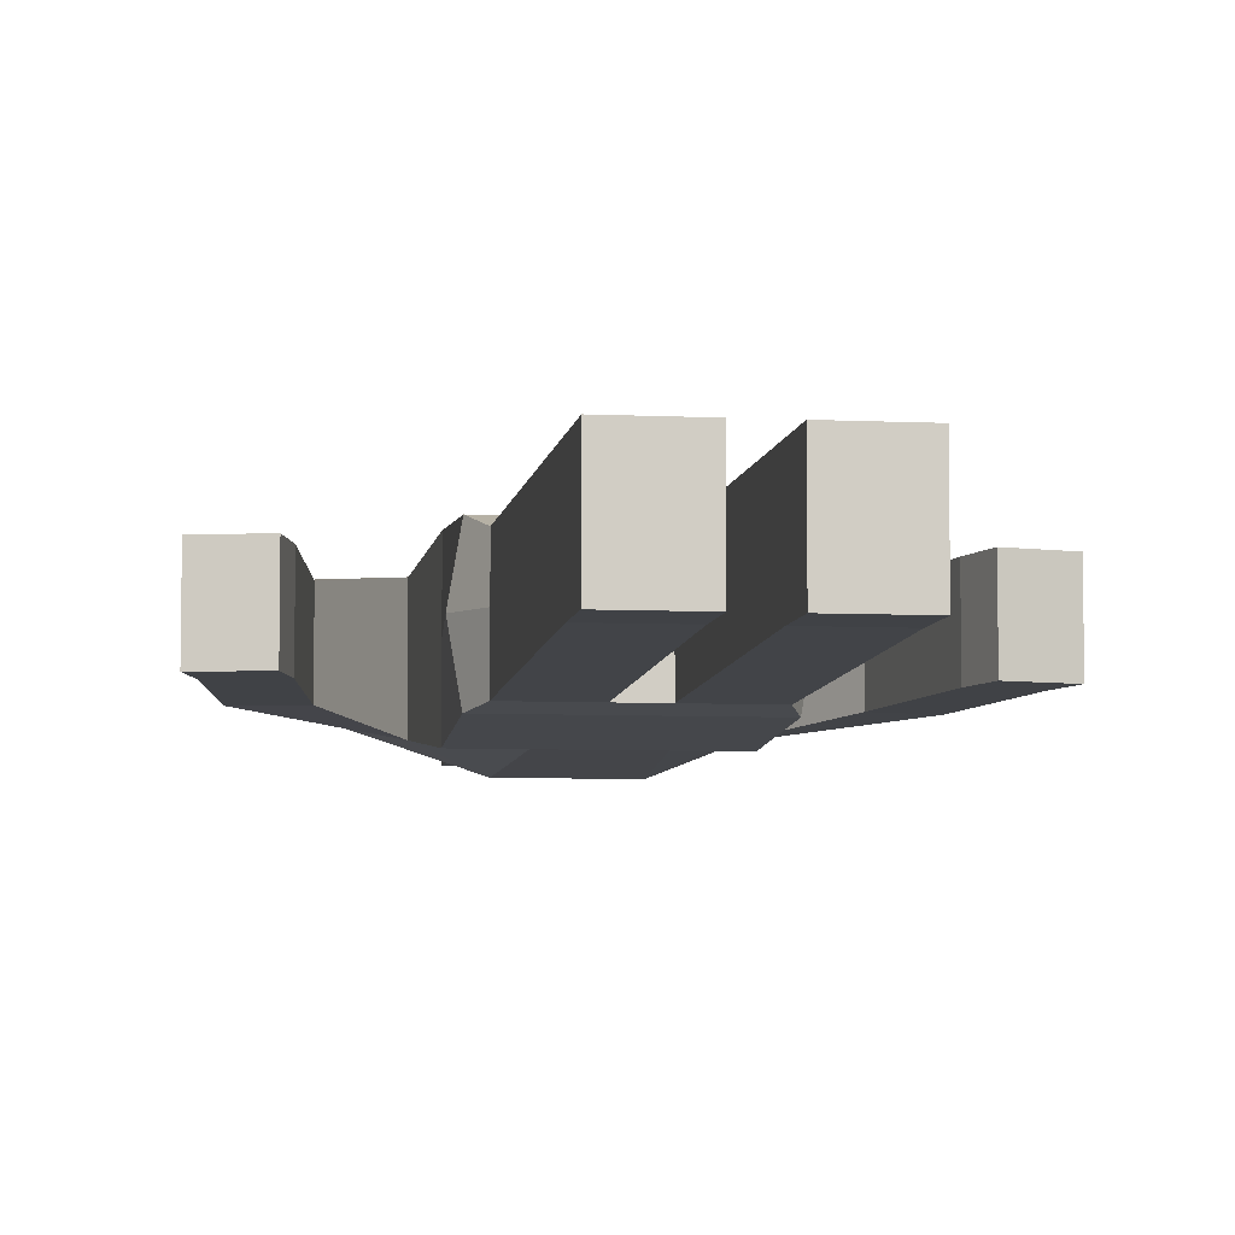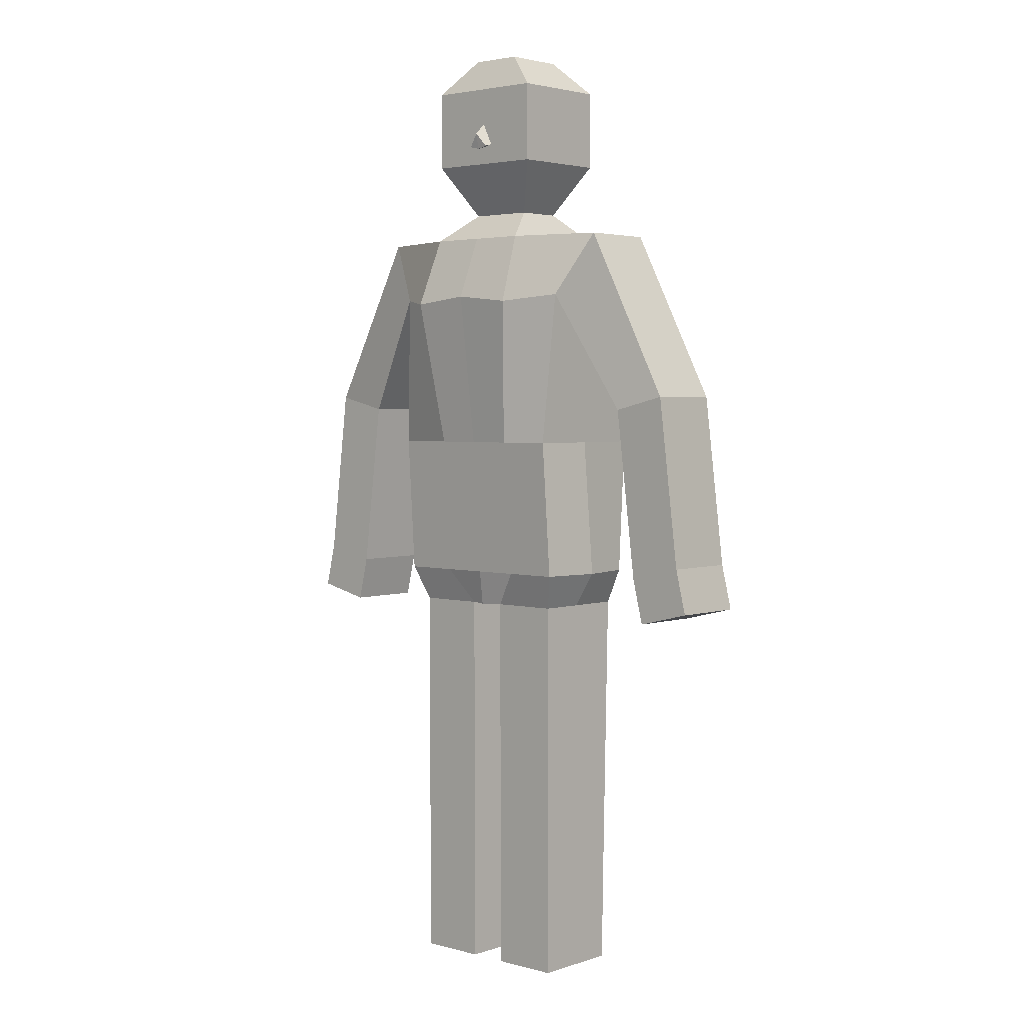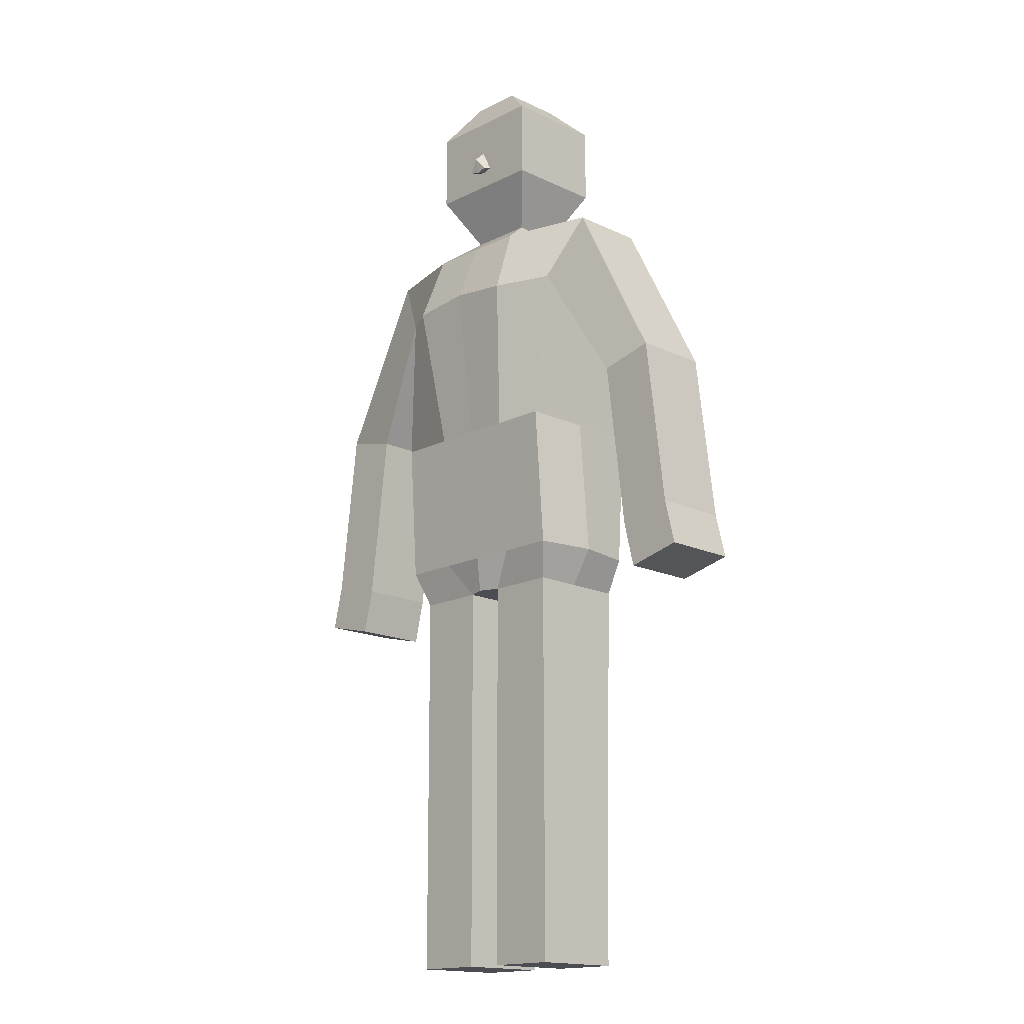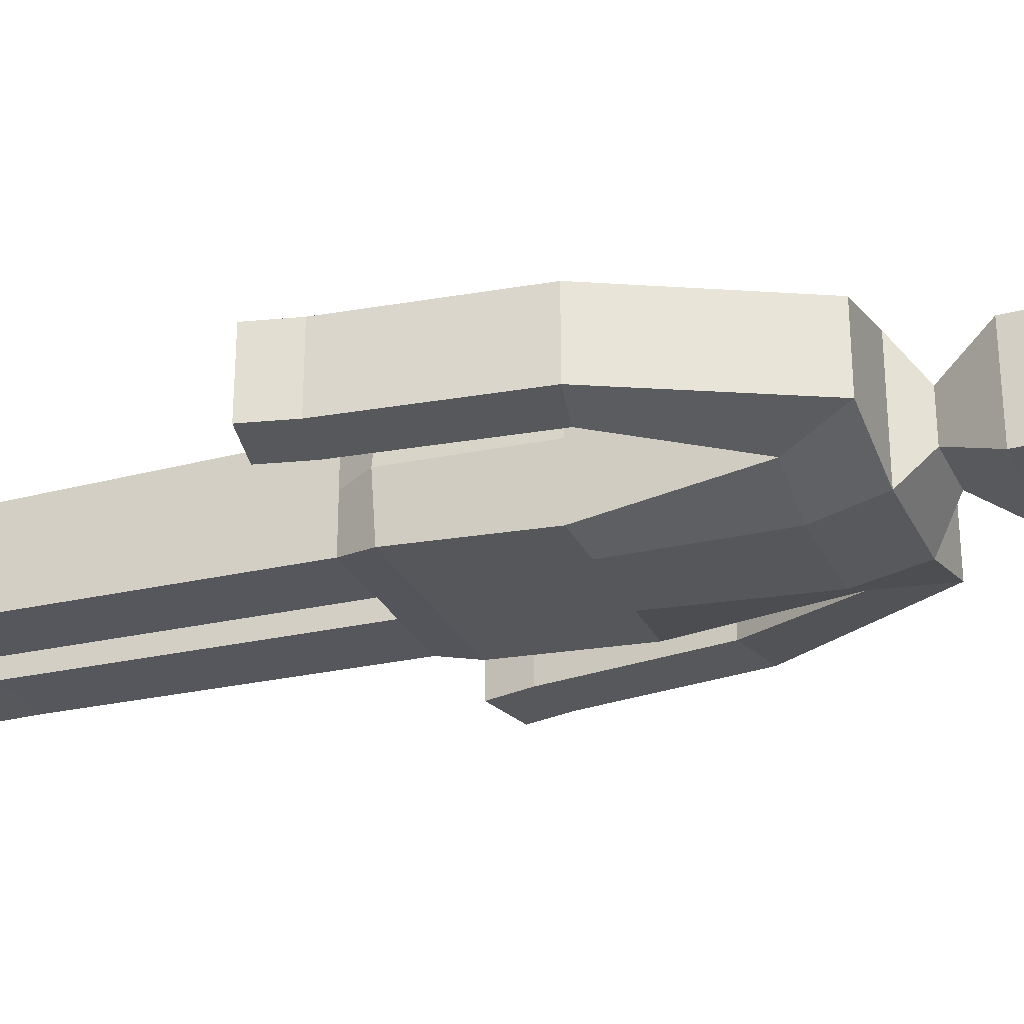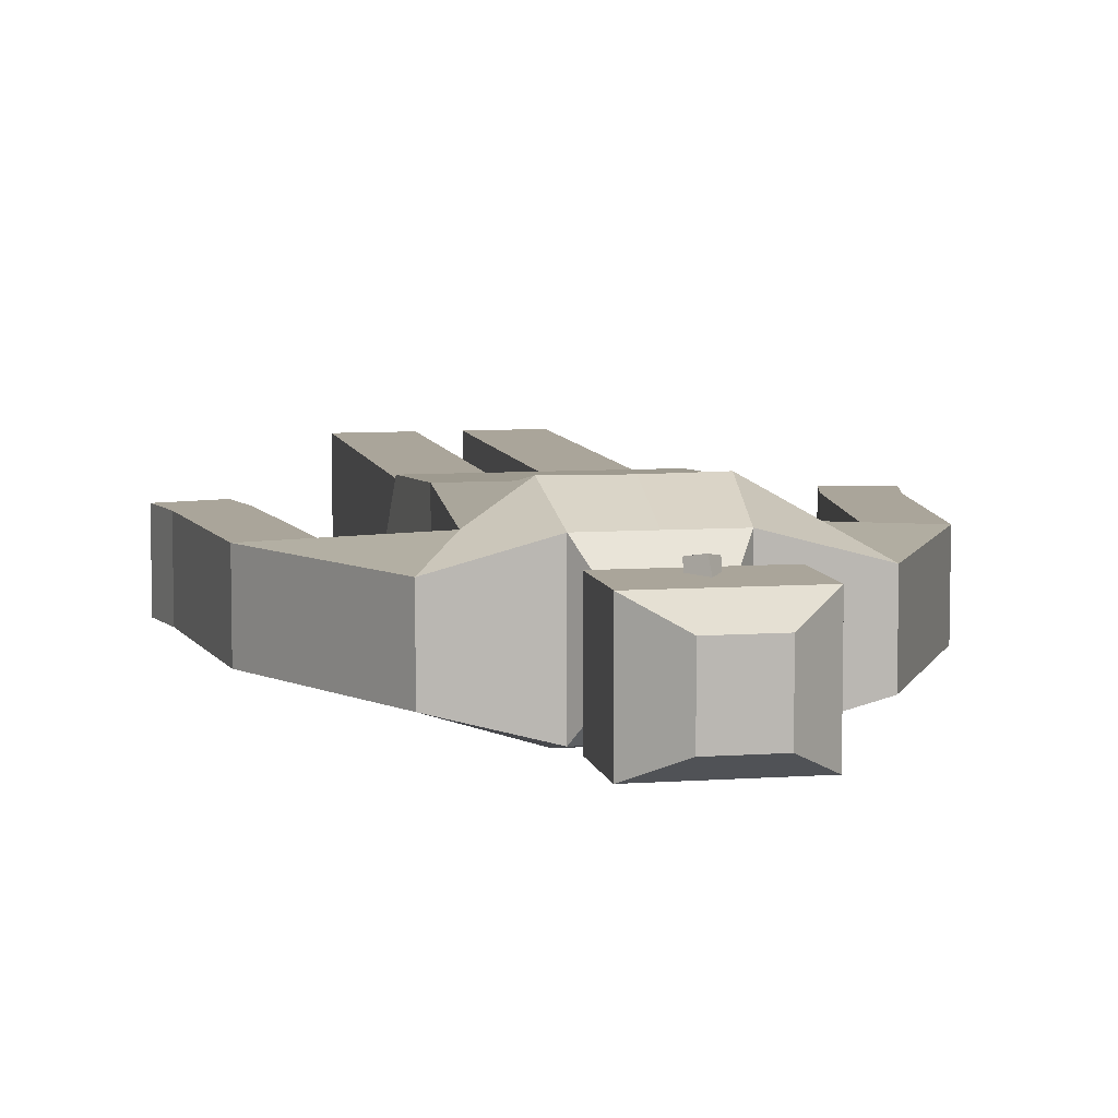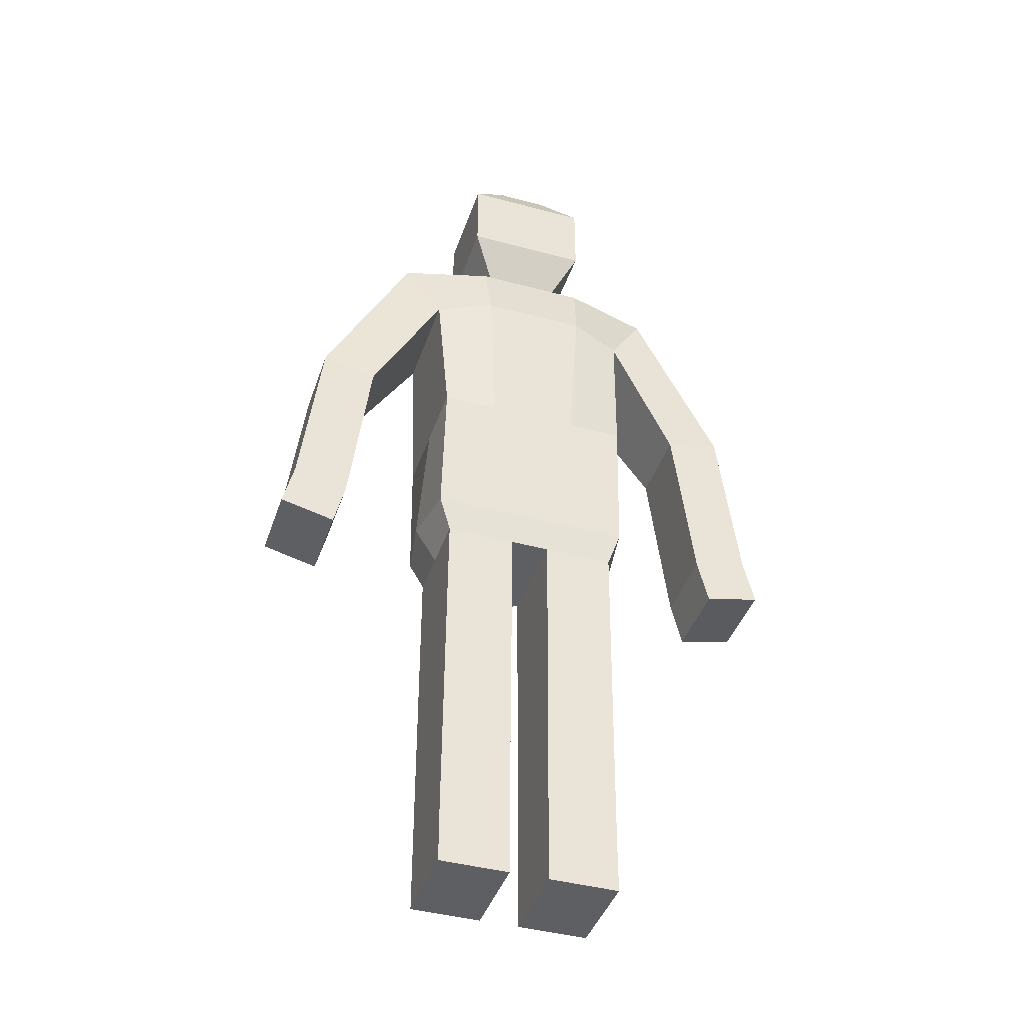
<metadata>
{"format":"obj","ext":"obj","renderer":"f3d","projection":"perspective","resolution":1024,"background":"white","views":[{"elev":-6.4,"azim":-8.2,"up":"+Z"},{"elev":3.2,"azim":42.0,"up":"+Y"},{"elev":-16.3,"azim":45.7,"up":"+Y"},{"elev":-27.9,"azim":111.8,"up":"+Z"},{"elev":7.7,"azim":168.6,"up":"+Z"},{"elev":-41.5,"azim":161.9,"up":"+Y"}]}
</metadata>
<code>
o Cube
v -0.2604 1.431 0.07079
v -0.1597 0.7144 0.08477
v -0.1817 0.7786 0.106
v -0.1 1.431 0.1134
v -0.03501 0.7144 0.08477
v -0.08224 0.7786 0.106
v -0.1597 0.09986 0.08344
v -0.03501 0.09986 0.08344
v -0.1799 1.034 0.1238
v -0.07985 1.034 0.1238
v -0.06087 1.483 0.04347
v -0.1139 1.578 0.09401
v -0.1139 1.722 0.09401
v -0.04793 1.785 0.05799
v -0.1942 1.317 0.1045
v -0.1097 1.305 0.1599
v -0.4201 1.122 0.07124
v -0.32 1.098 0.07124
v -0.4591 0.8061 0.07124
v -0.359 0.7819 0.07124
v -0.1597 -0.000135 0.08344
v -0.03501 -0.000135 0.08344
v -0.4791 0.7233 0.07124
v -0.379 0.6991 0.07124
v -0.1799 1.034 0
v -0.2604 1.431 -0.07079
v -0.1597 0.7144 -0.09817
v -0.1817 0.7786 -0.106
v -0.1 1.431 -0.1134
v -0.03501 0.7144 -0.09817
v -0.08224 0.7786 -0.106
v -0.1597 0.09986 -0.08344
v -0.03501 0.09986 -0.08344
v -0.1799 1.034 -0.1238
v -0.07985 1.034 -0.1238
v -0.06087 1.483 -0.04347
v -0.1139 1.578 -0.09401
v -0.1139 1.722 -0.09401
v -0.04793 1.785 -0.05799
v -0.1942 1.317 -0.09293
v -0.0942 1.317 -0.1372
v -0.4201 1.122 -0.07124
v -0.32 1.098 -0.07124
v -0.4591 0.8061 -0.07124
v -0.359 0.7819 -0.07124
v -0.1597 -0.000135 -0.08344
v -0.03501 -0.000135 -0.08344
v -0.4791 0.7233 -0.07124
v -0.379 0.6991 -0.07124
v -0.1597 0.7144 0
v -0.2604 1.431 0
v -0.2 0.7786 0
v -0.03501 0.7144 0
v -0.1597 0.09986 0
v -0.1 1.431 0
v -0.03501 0.09986 0
v -0.06087 1.483 0
v -0.1139 1.578 0
v -0.1139 1.722 0
v -0.04793 1.785 0
v -0.1942 1.317 0
v -0.4201 1.122 0
v -0.32 1.098 0
v -0.4591 0.8061 0
v -0.359 0.7819 0
v -0.1597 -0.000135 0
v -0.03501 -0.000135 0
v -0.4791 0.7233 0
v -0.379 0.6991 0
v -0.01969 1.615 0.09401
v -0.01969 1.61 0.1097
v 0.2604 1.431 0.07079
v 0.1597 0.7144 0.08477
v 0.1817 0.7786 0.106
v 0.1 1.431 0.1134
v 0.03501 0.7144 0.08477
v 0.08224 0.7786 0.106
v 0.1597 0.09986 0.08344
v 0.03501 0.09986 0.08344
v 0.1799 1.034 0.1238
v 0.07985 1.034 0.1238
v 0.06087 1.483 0.04347
v 0.1139 1.578 0.09401
v 0.1139 1.722 0.09401
v 0.04793 1.785 0.05799
v 0.1942 1.317 0.1045
v 0.1097 1.305 0.1599
v 0.4201 1.122 0.07124
v 0.32 1.098 0.07124
v 0.4591 0.8061 0.07124
v 0.359 0.7819 0.07124
v 0.1597 -0.000135 0.08344
v 0.03501 -0.000135 0.08344
v 0.4791 0.7233 0.07124
v 0.379 0.6991 0.07124
v 0 1.431 0.1134
v 0 0.7144 0.09817
v 0 0.7786 0.106
v 0 1.034 0.1238
v 0 1.483 0.04347
v 0 1.578 0.09401
v 0 1.722 0.09401
v 0 1.785 0.05799
v 0 1.317 0.1599
v 0.1799 1.034 0
v 0.2604 1.431 -0.07079
v 0.1597 0.7144 -0.09817
v 0.1817 0.7786 -0.106
v 0.1 1.431 -0.1134
v 0.03501 0.7144 -0.09817
v 0.08224 0.7786 -0.106
v 0.1597 0.09986 -0.08344
v 0.03501 0.09986 -0.08344
v 0.1799 1.034 -0.1238
v 0.07985 1.034 -0.1238
v 0.06087 1.483 -0.04347
v 0.1139 1.578 -0.09401
v 0.1139 1.722 -0.09401
v 0.04793 1.785 -0.05799
v 0.1942 1.317 -0.09293
v 0.0942 1.317 -0.1372
v 0.4201 1.122 -0.07124
v 0.32 1.098 -0.07124
v 0.4591 0.8061 -0.07124
v 0.359 0.7819 -0.07124
v 0.1597 -0.000135 -0.08344
v 0.03501 -0.000135 -0.08344
v 0.4791 0.7233 -0.07124
v 0.379 0.6991 -0.07124
v 0 1.431 -0.1134
v 0 0.7144 -0.09817
v 0 0.7786 -0.106
v 0 1.034 -0.1238
v 0 1.483 -0.04347
v 0 1.578 -0.09401
v 0 1.722 -0.09401
v 0 1.785 -0.05799
v 0 1.317 -0.1372
v 0.1597 0.7144 0
v 0.2604 1.431 0
v 0 0.7144 0
v 0.2 0.7786 0
v 0.03501 0.7144 0
v 0.1597 0.09986 0
v 0.1 1.431 0
v 0.03501 0.09986 0
v 0.06087 1.483 0
v 0.1139 1.578 0
v 0.1139 1.722 0
v 0 1.785 0
v 0.04793 1.785 0
v 0.1942 1.317 0
v 0.4201 1.122 0
v 0.32 1.098 0
v 0.4591 0.8061 0
v 0.359 0.7819 0
v 0.1597 -0.000135 0
v 0.03501 -0.000135 0
v 0.4791 0.7233 0
v 0.379 0.6991 0
v 0 1.61 0.09401
v 0 1.655 0.09401
v 0.01969 1.615 0.09401
v 0 1.606 0.109
v 0 1.635 0.1152
v 0.01969 1.61 0.1097
f 55 51 1 4
f 16 4 1 15
f 56 8 22 67
f 53 141 97 5
f 5 6 3 2
f 97 98 6 5
f 53 5 8 56
f 104 96 4 16
f 4 96 100 11
f 5 2 7 8
f 98 99 10 6
f 6 10 9 3
f 11 100 101 12
f 55 4 11 57
f 58 12 13 59
f 57 11 12 58
f 59 13 14 60
f 12 101 161 70 162 102 13
f 150 60 14 103
f 13 102 103 14
f 99 104 16 10
f 10 16 15 9
f 61 15 18 63
f 15 1 17 18
f 20 19 23 24
f 18 17 19 20
f 63 18 20 65
f 66 67 22 21
f 8 7 21 22
f 65 20 24 69
f 19 64 68 23
f 24 23 68 69
f 7 54 66 21
f 17 62 64 19
f 9 15 61 25
f 3 9 25 52
f 2 50 54 7
f 2 3 52 50
f 1 51 62 17
f 55 29 26 51
f 41 40 26 29
f 56 67 47 33
f 53 30 131 141
f 30 27 28 31
f 131 30 31 132
f 53 56 33 30
f 138 41 29 130
f 29 36 134 130
f 30 33 32 27
f 132 31 35 133
f 31 28 34 35
f 36 37 135 134
f 55 57 36 29
f 58 59 38 37
f 57 58 37 36
f 59 60 39 38
f 37 38 136 135
f 150 137 39 60
f 38 39 137 136
f 133 35 41 138
f 35 34 40 41
f 61 63 43 40
f 40 43 42 26
f 45 49 48 44
f 43 45 44 42
f 63 65 45 43
f 66 46 47 67
f 33 47 46 32
f 65 69 49 45
f 44 48 68 64
f 49 69 68 48
f 32 46 66 54
f 42 44 64 62
f 34 25 61 40
f 28 52 25 34
f 27 32 54 50
f 27 50 52 28
f 26 42 62 51
f 70 161 164 71
f 165 71 164
f 162 70 71 165
f 145 75 72 140
f 87 86 72 75
f 146 158 93 79
f 143 76 97 141
f 76 73 74 77
f 97 76 77 98
f 143 146 79 76
f 104 87 75 96
f 75 82 100 96
f 76 79 78 73
f 98 77 81 99
f 77 74 80 81
f 82 83 101 100
f 145 147 82 75
f 148 149 84 83
f 147 148 83 82
f 149 151 85 84
f 83 84 102 162 163 161 101
f 150 103 85 151
f 84 85 103 102
f 99 81 87 104
f 81 80 86 87
f 152 154 89 86
f 86 89 88 72
f 91 95 94 90
f 89 91 90 88
f 154 156 91 89
f 157 92 93 158
f 79 93 92 78
f 156 160 95 91
f 90 94 159 155
f 95 160 159 94
f 78 92 157 144
f 88 90 155 153
f 80 105 152 86
f 74 142 105 80
f 73 78 144 139
f 73 139 142 74
f 72 88 153 140
f 145 140 106 109
f 121 109 106 120
f 146 113 127 158
f 143 141 131 110
f 110 111 108 107
f 131 132 111 110
f 143 110 113 146
f 138 130 109 121
f 109 130 134 116
f 110 107 112 113
f 132 133 115 111
f 111 115 114 108
f 116 134 135 117
f 145 109 116 147
f 148 117 118 149
f 147 116 117 148
f 149 118 119 151
f 117 135 136 118
f 150 151 119 137
f 118 136 137 119
f 133 138 121 115
f 115 121 120 114
f 152 120 123 154
f 120 106 122 123
f 125 124 128 129
f 123 122 124 125
f 154 123 125 156
f 157 158 127 126
f 113 112 126 127
f 156 125 129 160
f 124 155 159 128
f 129 128 159 160
f 112 144 157 126
f 122 153 155 124
f 114 120 152 105
f 108 114 105 142
f 107 139 144 112
f 107 108 142 139
f 106 140 153 122
f 163 166 164 161
f 165 164 166
f 162 165 166 163
f 161 164 165 162

</code>
